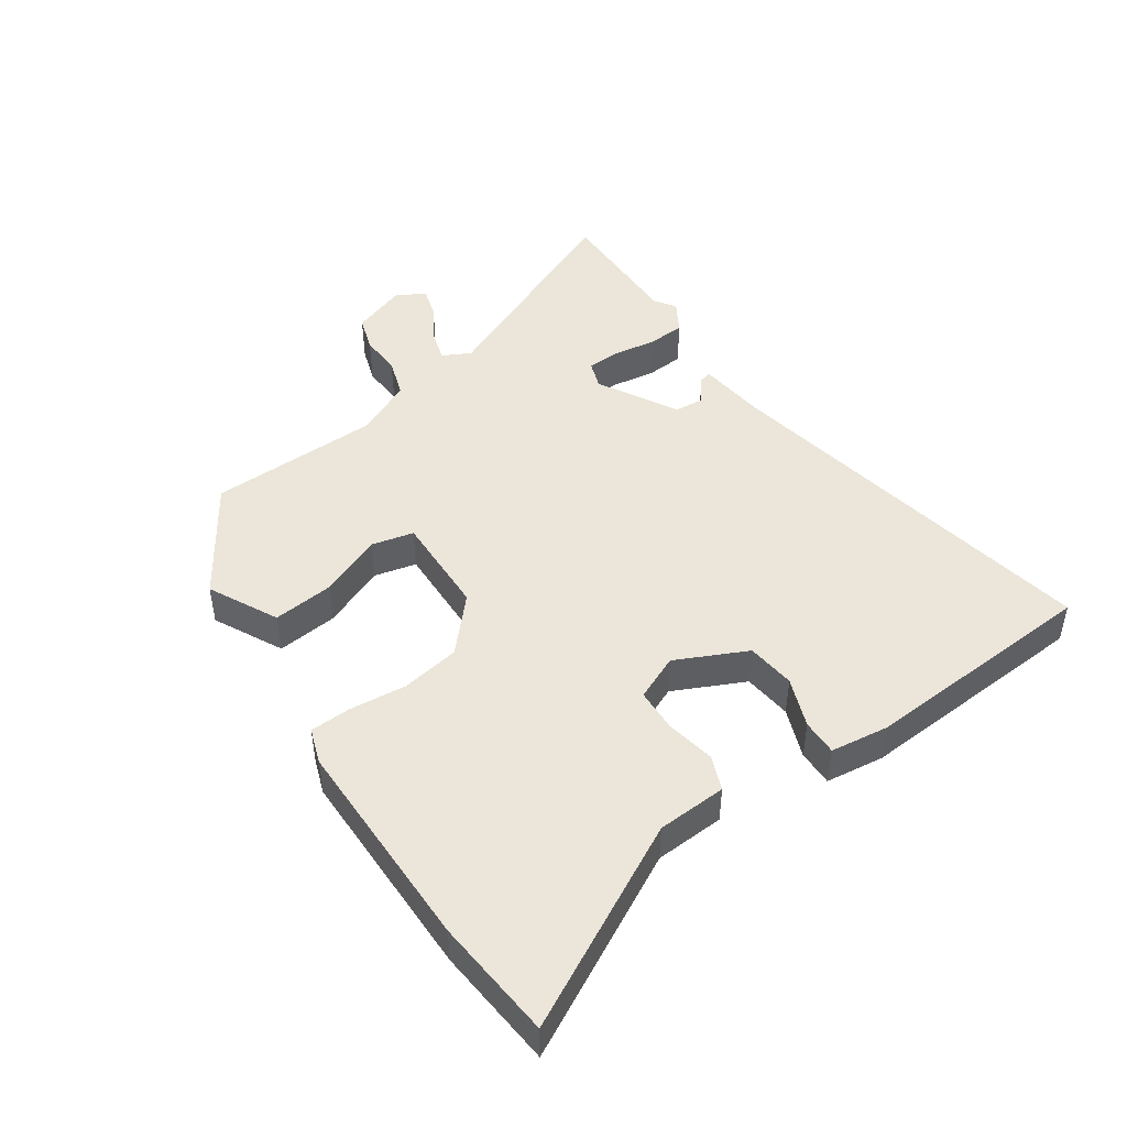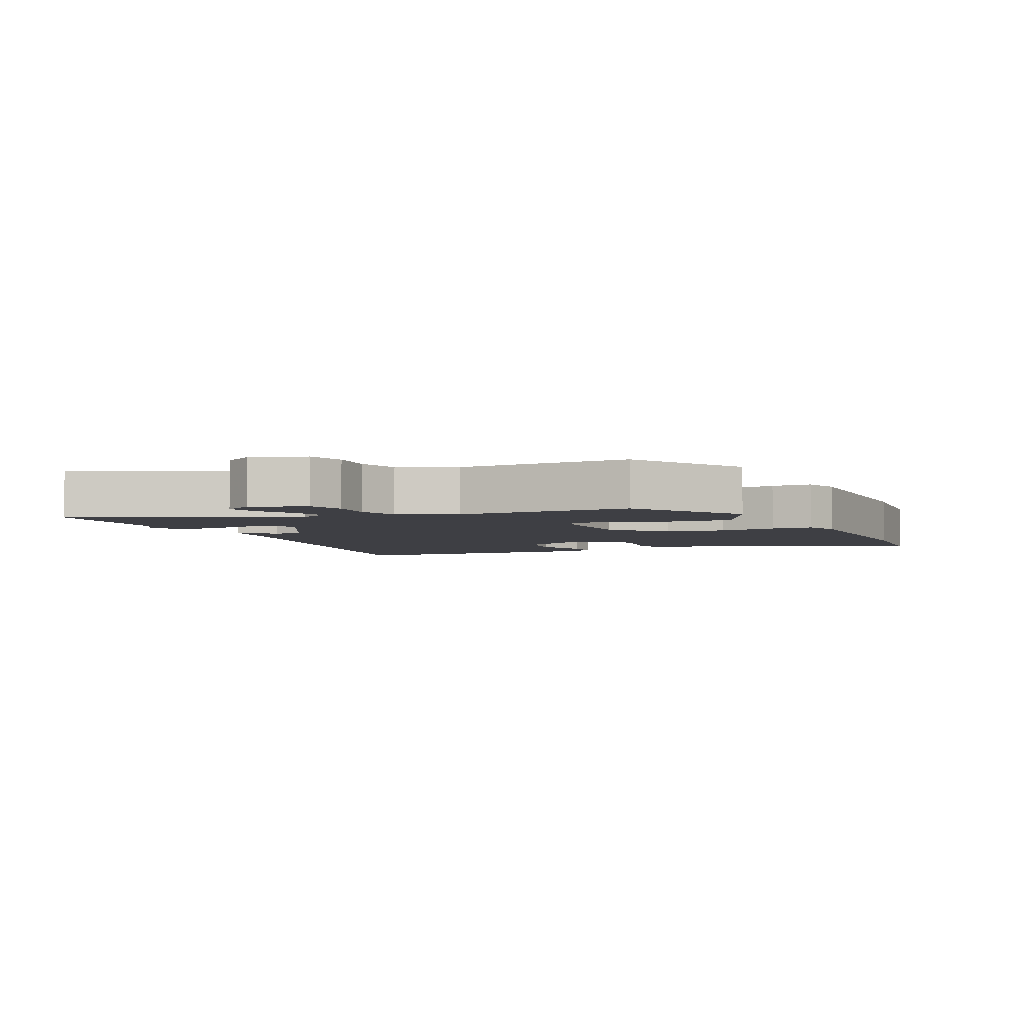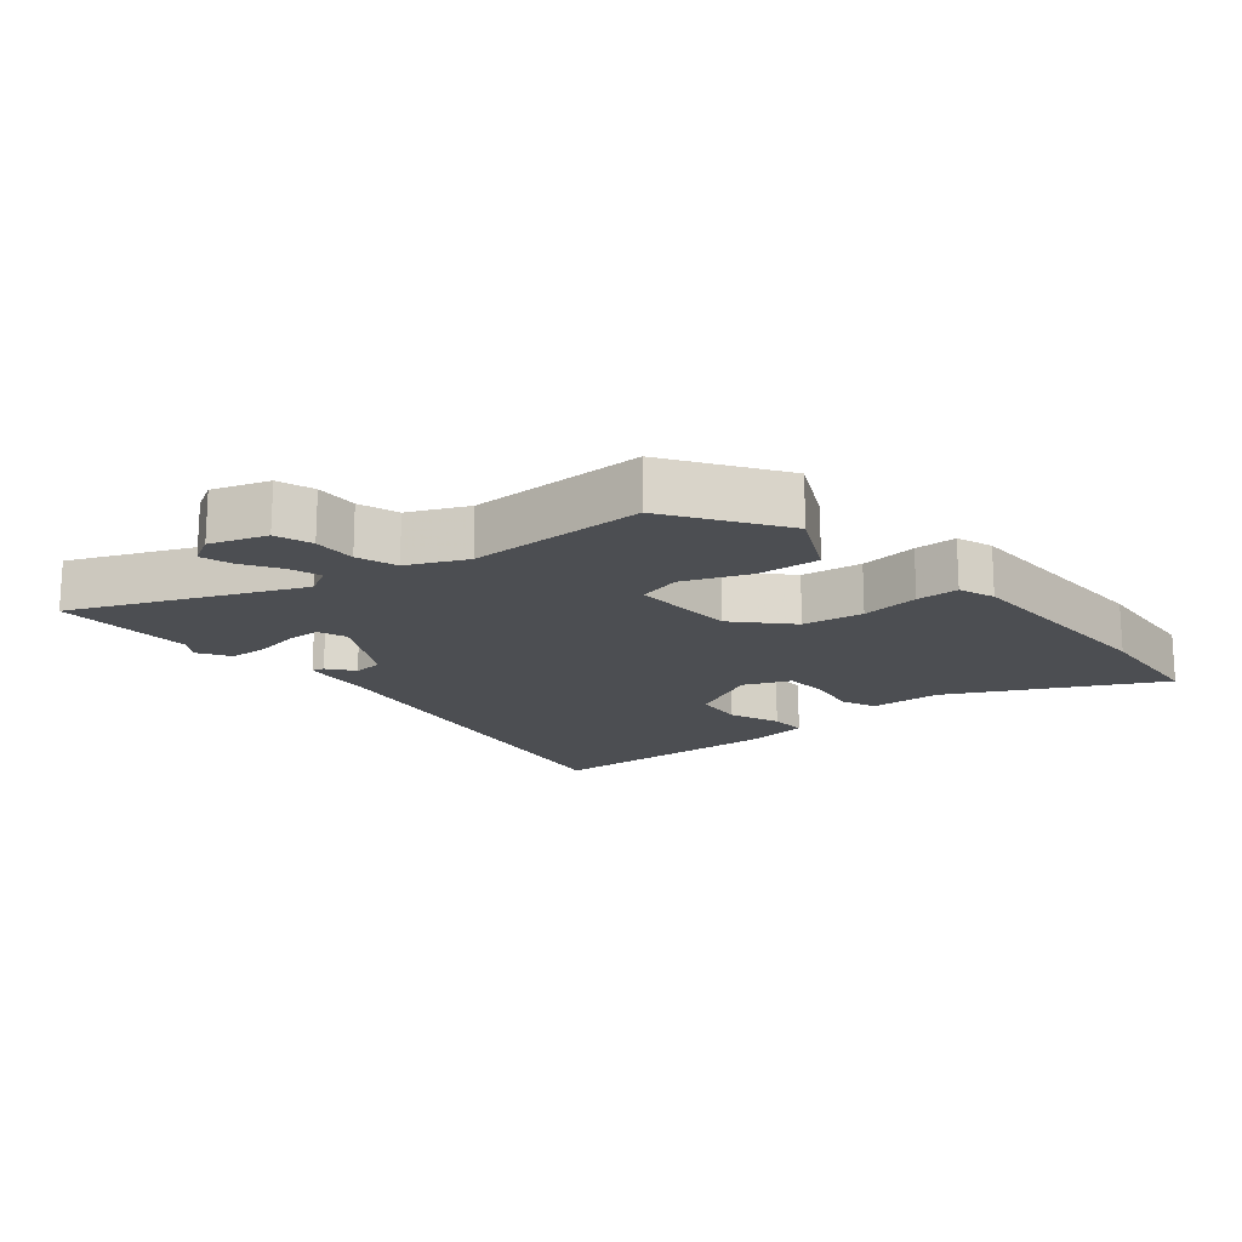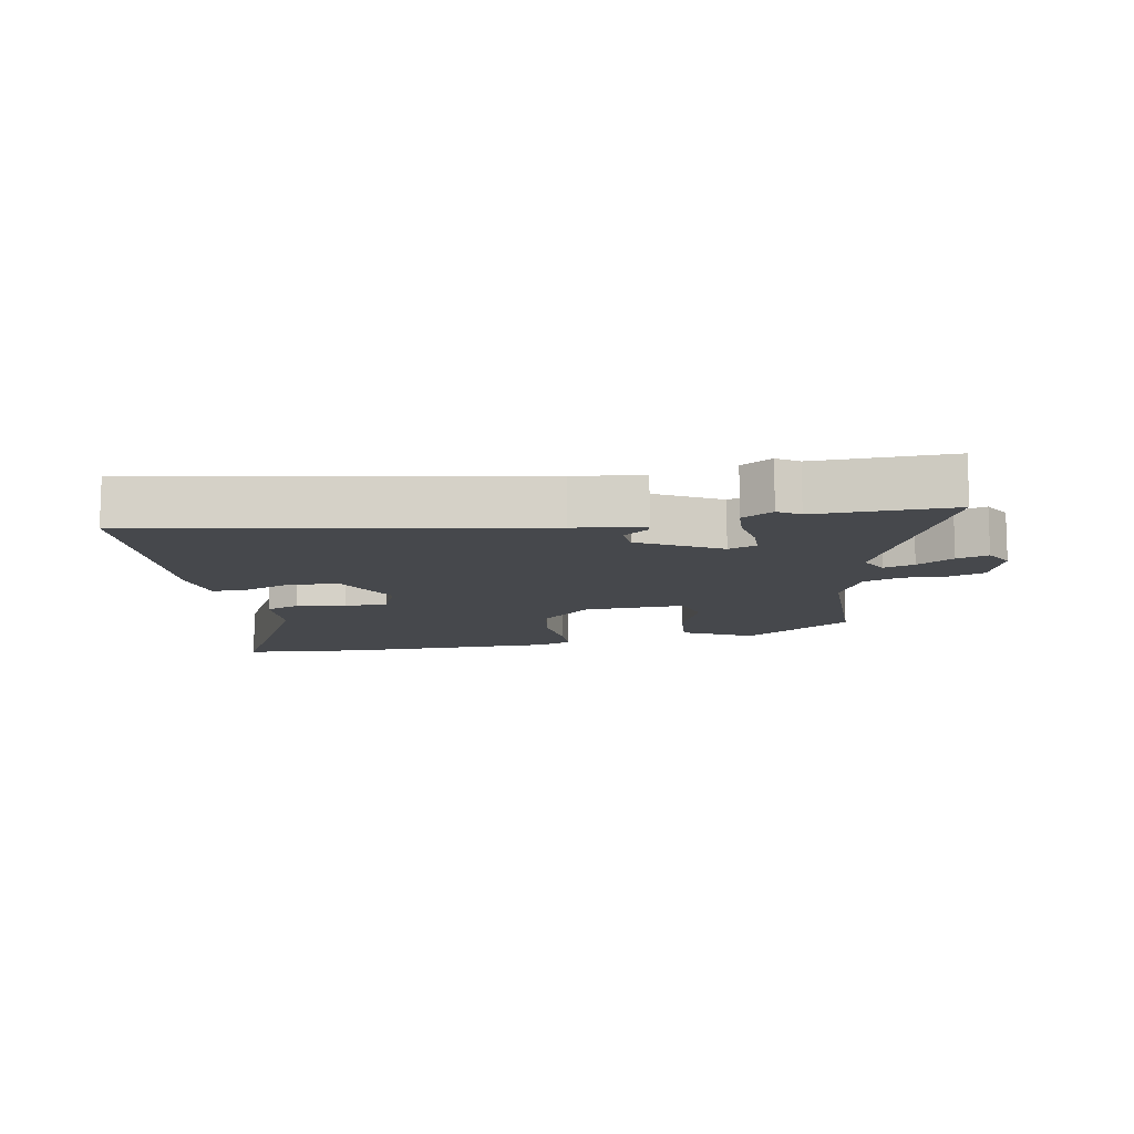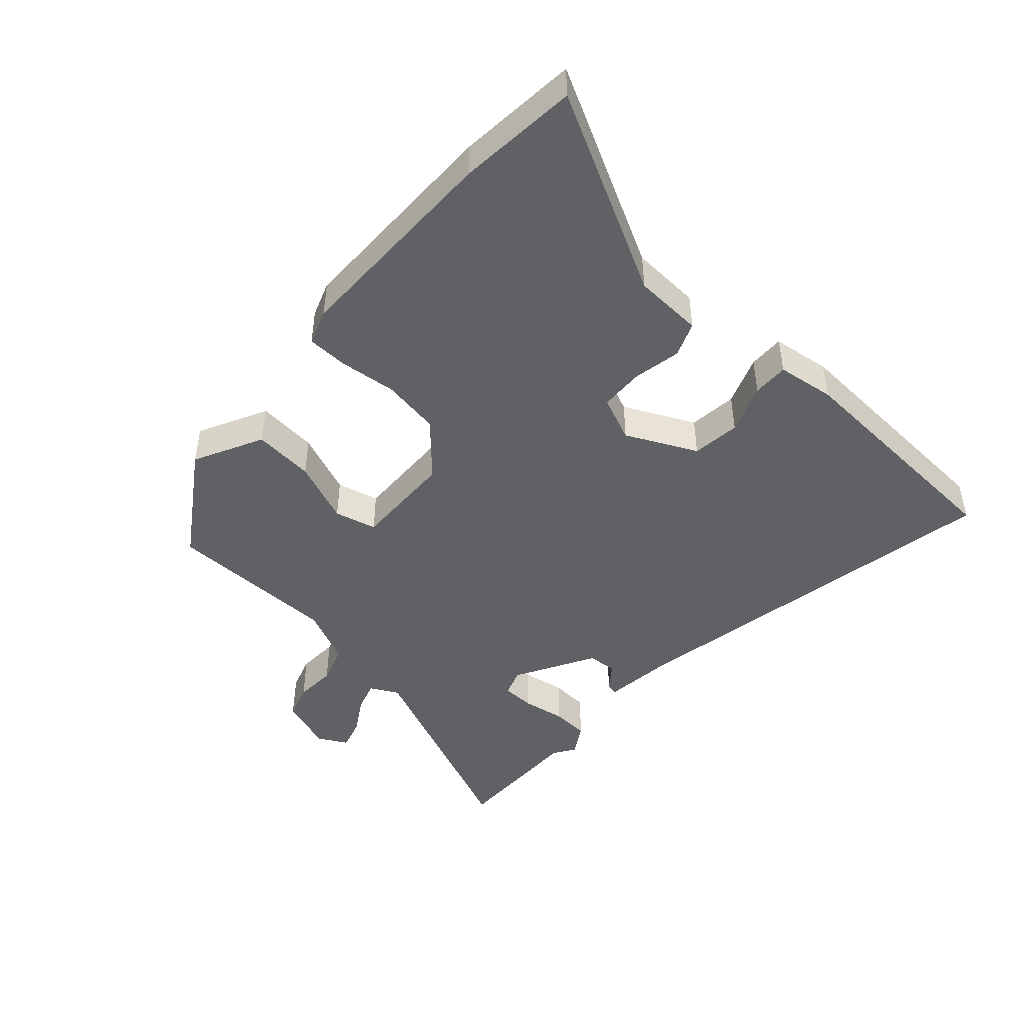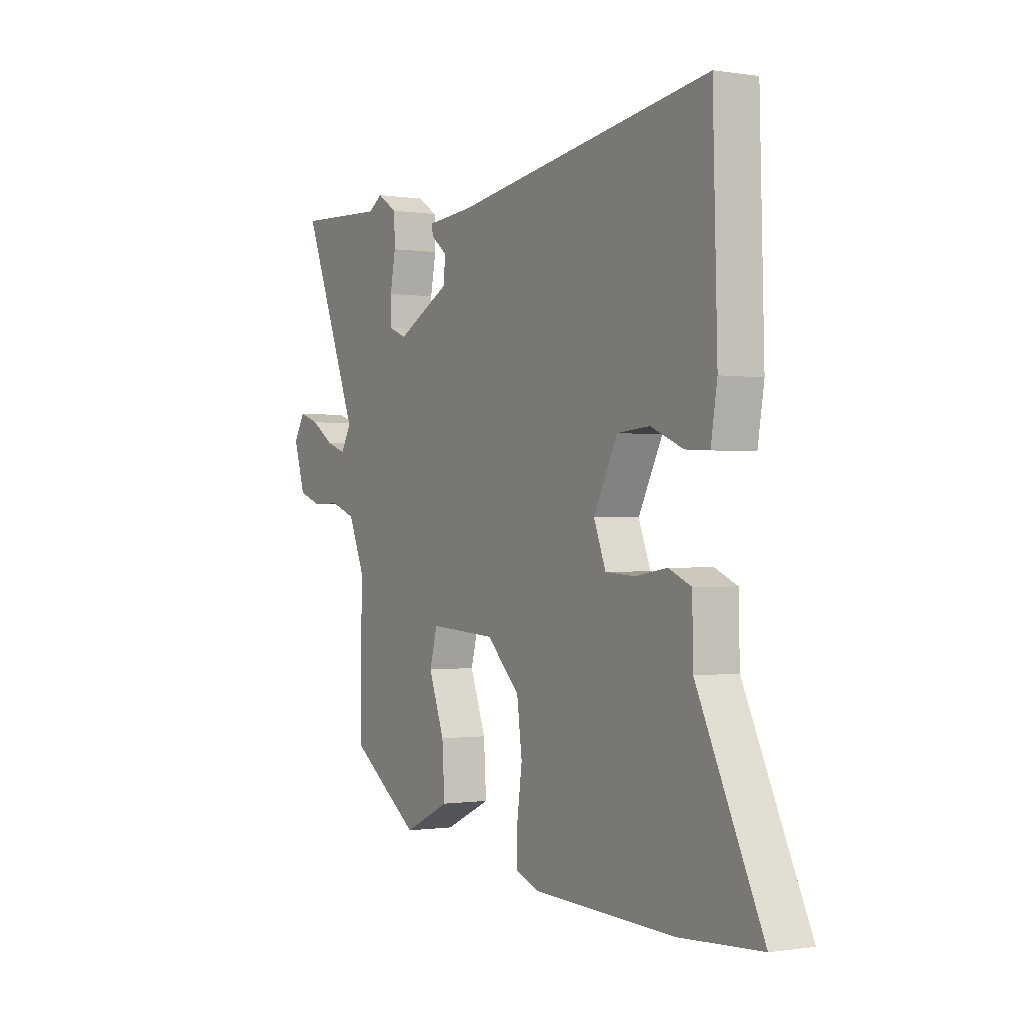
<metadata>
{"format":"obj","ext":"obj","renderer":"f3d","projection":"perspective","resolution":1024,"background":"white","views":[{"elev":46.8,"azim":-126.4,"up":"+Y"},{"elev":-4.4,"azim":113.4,"up":"+Y"},{"elev":-17.0,"azim":128.6,"up":"+Y"},{"elev":-11.2,"azim":8.8,"up":"+Y"},{"elev":-46.1,"azim":-133.7,"up":"+Y"},{"elev":-0.6,"azim":-120.2,"up":"+Z"}]}
</metadata>
<code>
v -0.499 0.07 0.554
v 0.111 0.07 0.462
v 0.22 0.07 0.453
v 0.216 0.07 0.434
v 0.178 0.07 0.403
v 0.183 0.07 0.357
v 0.309 0.07 0.292
v 0.352 0.07 0.309
v 0.352 0.07 0.361
v 0.339 0.07 0.428
v 0.341 0.07 0.487
v 0.388 0.07 0.517
v 0.422 0.07 0.496
v 0.632 0.07 0.506
v 0.496 0.07 0.167
v 0.52 0.07 0.124
v 0.567 0.07 0.14
v 0.622 0.07 0.176
v 0.67 0.07 0.192
v 0.696 0.07 0.148
v 0.669 0.07 0.062
v 0.614 0.07 0.042
v 0.549 0.07 0.043
v 0.489 0.07 0.021
v 0.451 0.07 -0.068
v 0.455 0.07 -0.336
v 0.289 0.07 -0.452
v 0.18 0.07 -0.401
v 0.186 0.07 -0.306
v 0.223 0.07 -0.207
v 0.205 0.07 -0.142
v 0.047 0.07 -0.152
v -0.031 0.07 -0.228
v -0.043 0.07 -0.32
v -0.031 0.07 -0.408
v -0.031 0.07 -0.472
v -0.085 0.07 -0.493
v -0.421 0.07 -0.505
v -0.609 0.07 -0.494
v -0.457 0.07 -0.18
v -0.455 0.07 -0.072
v -0.402 0.07 -0.049
v -0.326 0.07 -0.061
v -0.258 0.07 -0.056
v -0.23 0.07 0.015
v -0.286 0.07 0.123
v -0.362 0.07 0.129
v -0.438 0.07 0.097
v -0.494 0.07 0.094
v -0.509 0.07 0.184
v -0.499 0 0.554
v 0.111 0 0.462
v 0.22 0 0.453
v 0.216 0 0.434
v 0.178 0 0.403
v 0.183 0 0.357
v 0.309 0 0.292
v 0.352 0 0.309
v 0.352 0 0.361
v 0.339 0 0.428
v 0.341 0 0.487
v 0.388 0 0.517
v 0.422 0 0.496
v 0.632 0 0.506
v 0.496 0 0.167
v 0.52 0 0.124
v 0.567 0 0.14
v 0.622 0 0.176
v 0.67 0 0.192
v 0.696 0 0.148
v 0.669 0 0.062
v 0.614 0 0.042
v 0.549 0 0.043
v 0.489 0 0.021
v 0.451 0 -0.068
v 0.455 0 -0.336
v 0.289 0 -0.452
v 0.18 0 -0.401
v 0.186 0 -0.306
v 0.223 0 -0.207
v 0.205 0 -0.142
v 0.047 0 -0.152
v -0.031 0 -0.228
v -0.043 0 -0.32
v -0.031 0 -0.408
v -0.031 0 -0.472
v -0.085 0 -0.493
v -0.421 0 -0.505
v -0.609 0 -0.494
v -0.457 0 -0.18
v -0.455 0 -0.072
v -0.402 0 -0.049
v -0.326 0 -0.061
v -0.258 0 -0.056
v -0.23 0 0.015
v -0.286 0 0.123
v -0.362 0 0.129
v -0.438 0 0.097
v -0.494 0 0.094
v -0.509 0 0.184
f 47 48 49 50
f 46 47 50 1
f 45 46 1 2
f 44 45 2 3
f 40 41 42 43
f 40 43 44
f 39 40 44
f 34 35 36 37
f 33 34 37 38
f 32 33 38 39
f 27 28 29 30
f 25 26 27 30
f 24 25 30 31
f 20 21 22 23
f 20 23 24
f 17 18 19 20
f 16 17 20 24
f 15 16 24 31
f 13 14 15 31
f 9 10 11 12
f 8 9 12 13
f 3 4 5
f 39 44 3 5
f 32 39 5 6
f 31 32 6 7
f 8 13 31
f 7 8 31
f 100 99 98 97
f 51 100 97 96
f 52 51 96 95
f 53 52 95 94
f 93 92 91 90
f 94 93 90
f 94 90 89
f 87 86 85 84
f 88 87 84 83
f 89 88 83 82
f 80 79 78 77
f 80 77 76 75
f 81 80 75 74
f 73 72 71 70
f 74 73 70
f 70 69 68 67
f 74 70 67 66
f 81 74 66 65
f 81 65 64 63
f 62 61 60 59
f 63 62 59 58
f 55 54 53
f 55 53 94 89
f 56 55 89 82
f 57 56 82 81
f 81 63 58
f 81 58 57
f 1 51 52 2
f 2 52 53 3
f 3 53 54 4
f 4 54 55 5
f 5 55 56 6
f 6 56 57 7
f 7 57 58 8
f 8 58 59 9
f 9 59 60 10
f 10 60 61 11
f 11 61 62 12
f 12 62 63 13
f 13 63 64 14
f 14 64 65 15
f 15 65 66 16
f 16 66 67 17
f 17 67 68 18
f 18 68 69 19
f 19 69 70 20
f 20 70 71 21
f 21 71 72 22
f 22 72 73 23
f 23 73 74 24
f 24 74 75 25
f 25 75 76 26
f 26 76 77 27
f 27 77 78 28
f 28 78 79 29
f 29 79 80 30
f 30 80 81 31
f 31 81 82 32
f 32 82 83 33
f 33 83 84 34
f 34 84 85 35
f 35 85 86 36
f 36 86 87 37
f 37 87 88 38
f 38 88 89 39
f 39 89 90 40
f 40 90 91 41
f 41 91 92 42
f 42 92 93 43
f 43 93 94 44
f 44 94 95 45
f 45 95 96 46
f 46 96 97 47
f 47 97 98 48
f 48 98 99 49
f 49 99 100 50
f 50 100 51 1

</code>
